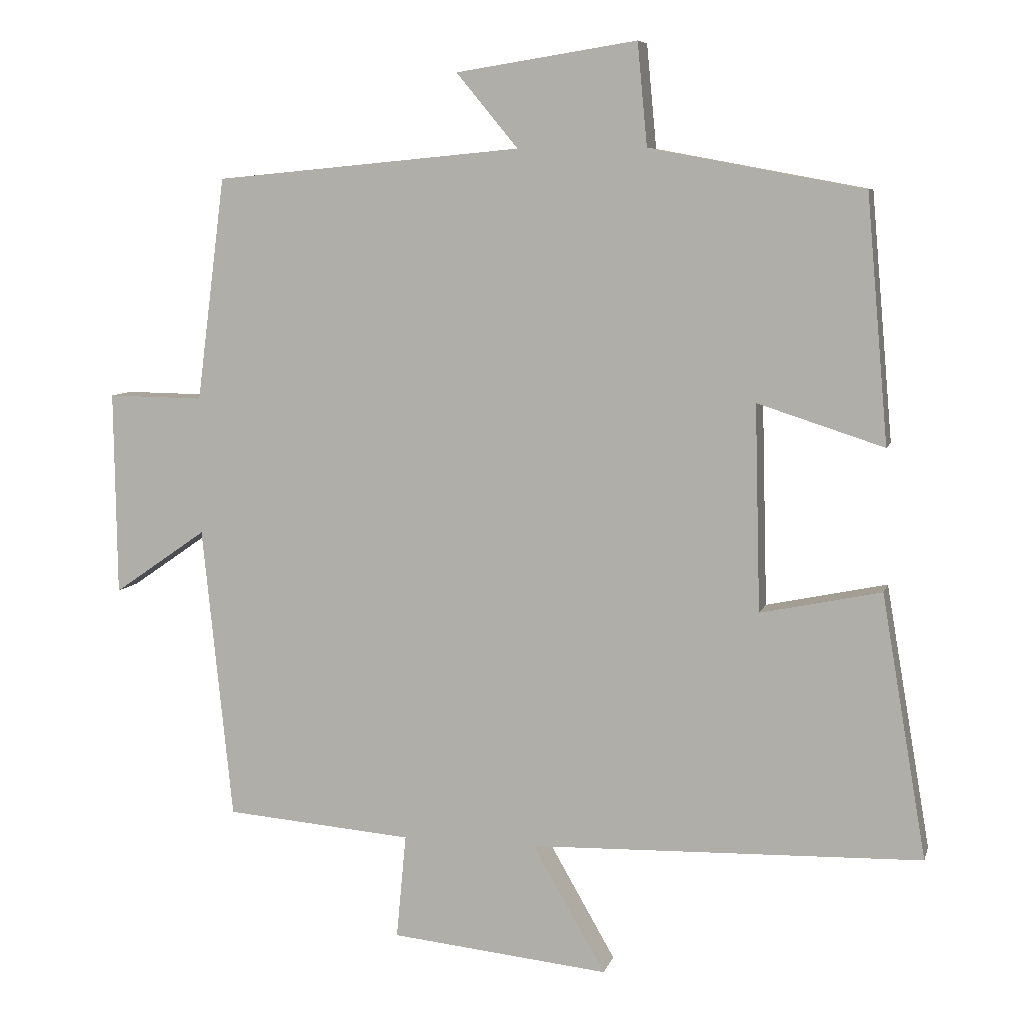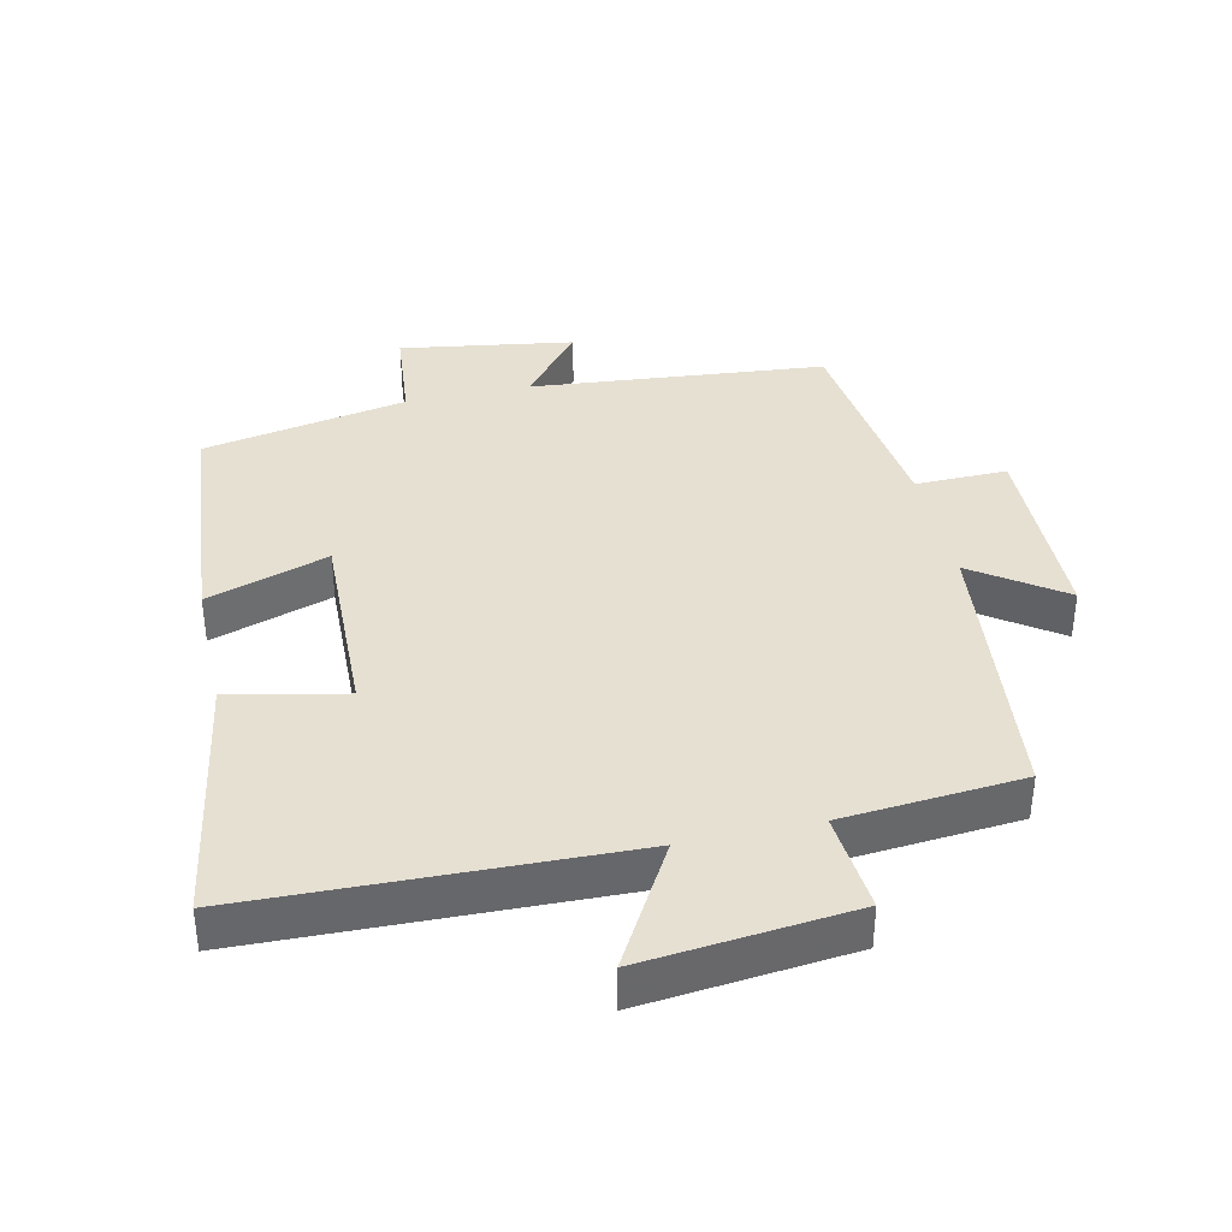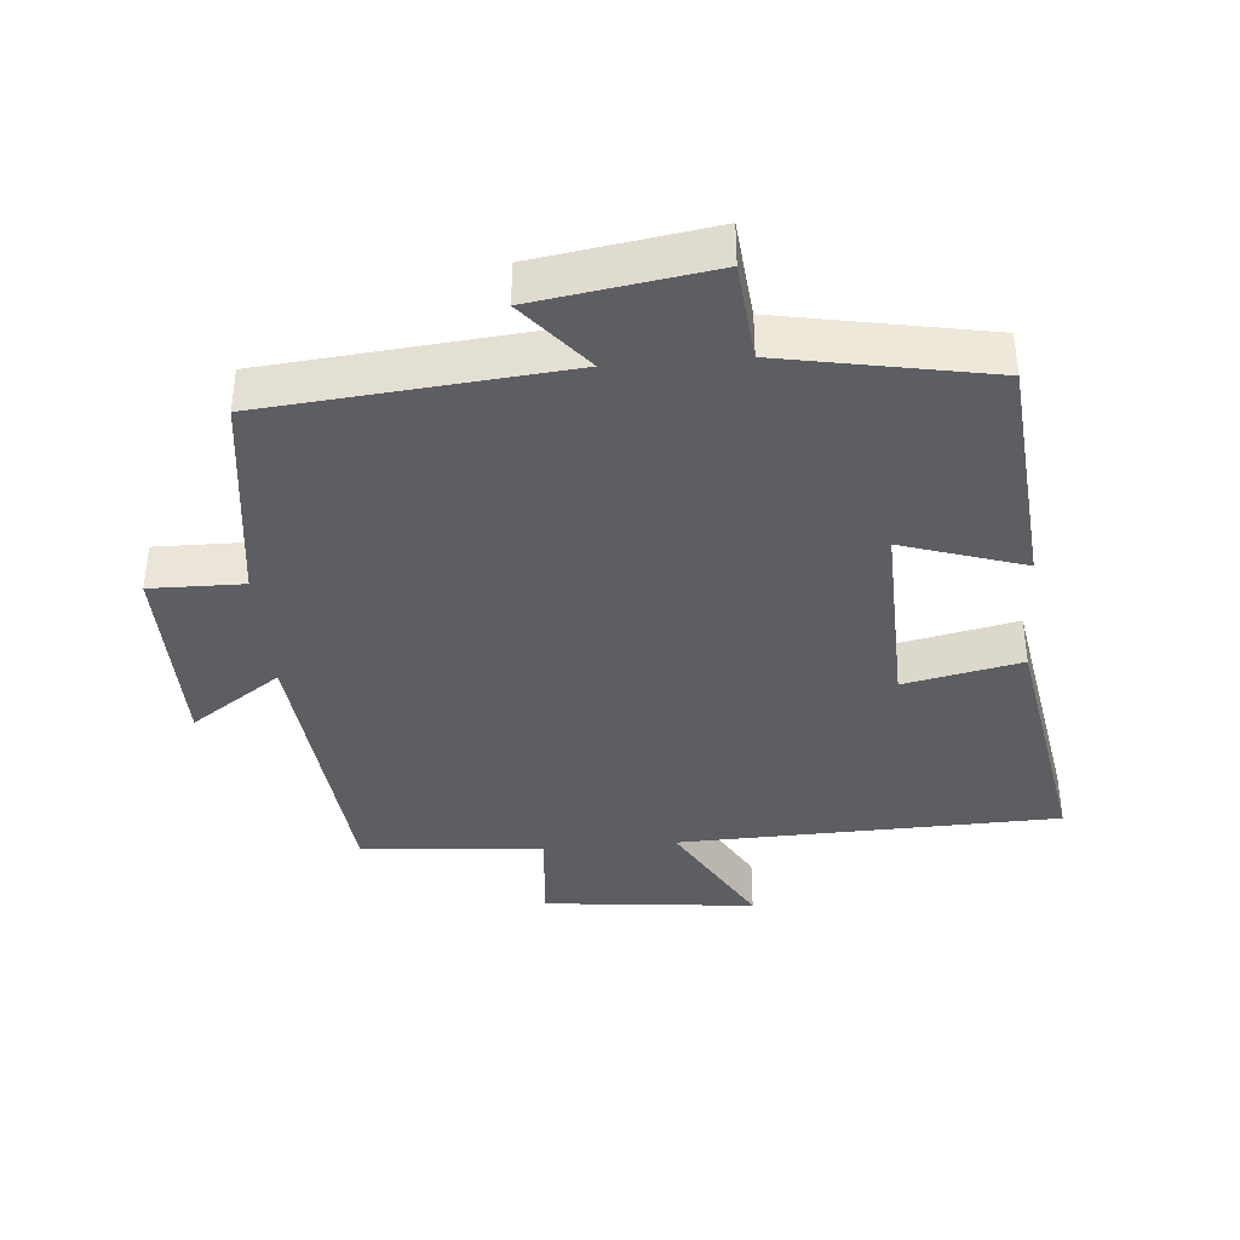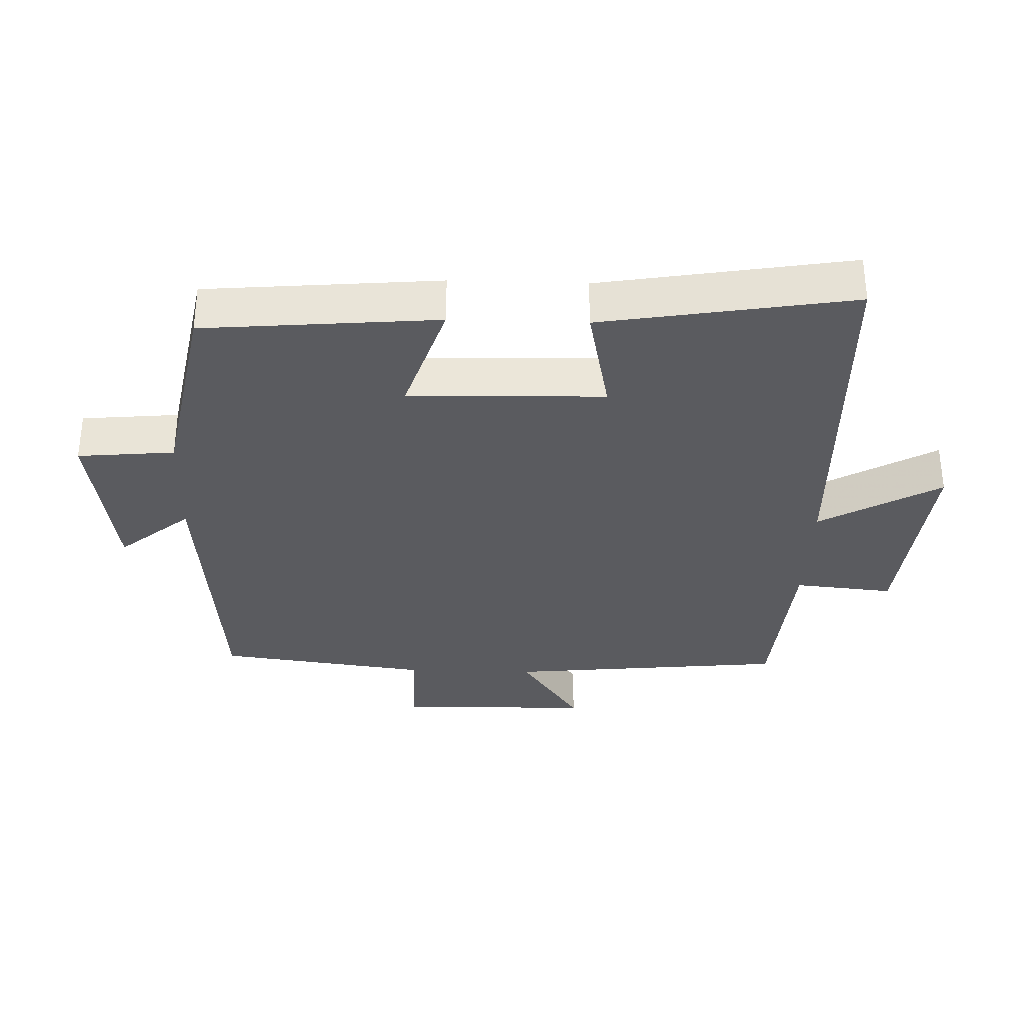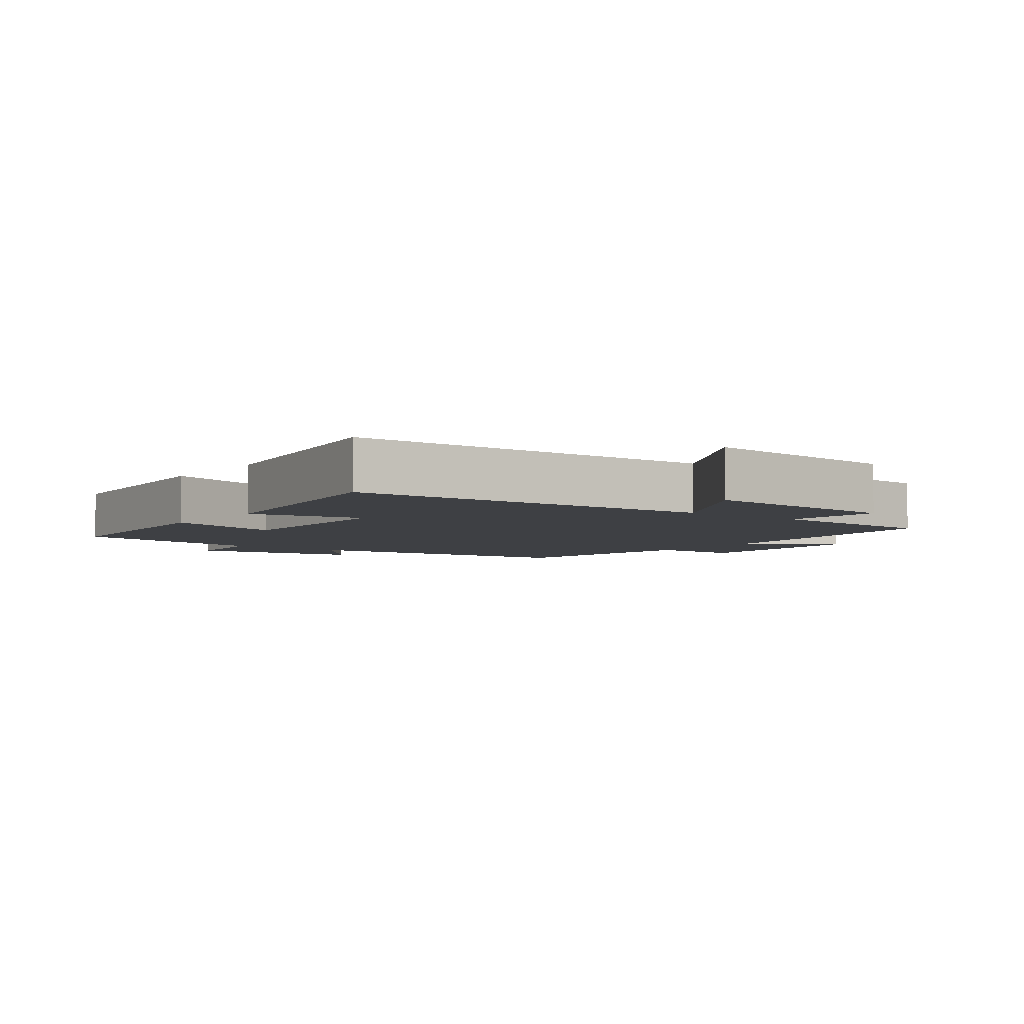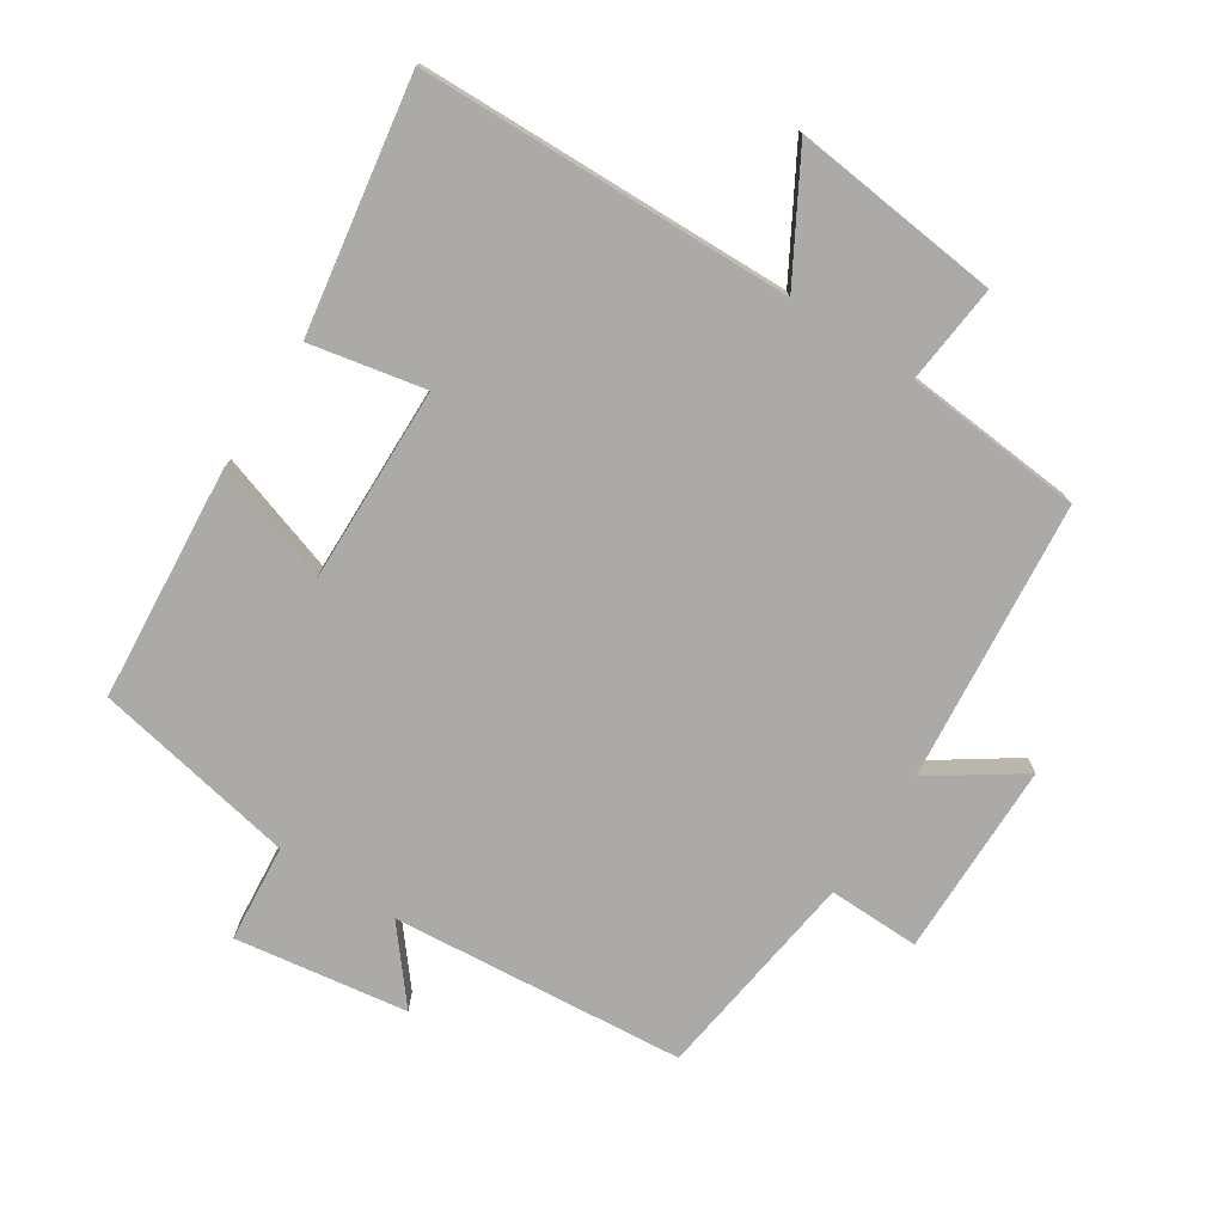
<metadata>
{"format":"obj","ext":"obj","renderer":"f3d","projection":"perspective","resolution":1024,"background":"white","views":[{"elev":7.4,"azim":13.9,"up":"+Z"},{"elev":38.3,"azim":167.5,"up":"+Y"},{"elev":-38.5,"azim":4.8,"up":"+Y"},{"elev":-33.2,"azim":88.1,"up":"+Y"},{"elev":-4.7,"azim":143.2,"up":"+Y"},{"elev":-75.7,"azim":146.8,"up":"+Y"}]}
</metadata>
<code>
v 0.564 0.07 -0.484
v 0.005 0.07 -0.5
v 0.109 0.07 -0.681
v -0.203 0.07 -0.649
v -0.189 0.07 -0.5
v -0.457 0.07 -0.478
v -0.5 0.07 -0.058
v -0.633 0.07 -0.15
v -0.637 0.07 0.142
v -0.5 0.07 0.14
v -0.459 0.07 0.459
v -0.02 0.07 0.5
v -0.108 0.07 0.606
v 0.15 0.07 0.646
v 0.164 0.07 0.5
v 0.469 0.07 0.443
v 0.5 0.07 0.092
v 0.32 0.07 0.15
v 0.328 0.07 -0.144
v 0.5 0.07 -0.108
v 0.564 0 -0.484
v 0.005 0 -0.5
v 0.109 0 -0.681
v -0.203 0 -0.649
v -0.189 0 -0.5
v -0.457 0 -0.478
v -0.5 0 -0.058
v -0.633 0 -0.15
v -0.637 0 0.142
v -0.5 0 0.14
v -0.459 0 0.459
v -0.02 0 0.5
v -0.108 0 0.606
v 0.15 0 0.646
v 0.164 0 0.5
v 0.469 0 0.443
v 0.5 0 0.092
v 0.32 0 0.15
v 0.328 0 -0.144
v 0.5 0 -0.108
f 19 20 1 2
f 18 19 2
f 15 16 17 18
f 15 18 2
f 12 13 14 15
f 12 15 2
f 11 12 2
f 10 11 2
f 7 8 9 10
f 7 10 2
f 6 7 2
f 5 6 2
f 2 3 4 5
f 22 21 40 39
f 22 39 38
f 38 37 36 35
f 22 38 35
f 35 34 33 32
f 22 35 32
f 22 32 31
f 22 31 30
f 30 29 28 27
f 22 30 27
f 22 27 26
f 22 26 25
f 25 24 23 22
f 1 21 22 2
f 2 22 23 3
f 3 23 24 4
f 4 24 25 5
f 5 25 26 6
f 6 26 27 7
f 7 27 28 8
f 8 28 29 9
f 9 29 30 10
f 10 30 31 11
f 11 31 32 12
f 12 32 33 13
f 13 33 34 14
f 14 34 35 15
f 15 35 36 16
f 16 36 37 17
f 17 37 38 18
f 18 38 39 19
f 19 39 40 20
f 20 40 21 1

</code>
